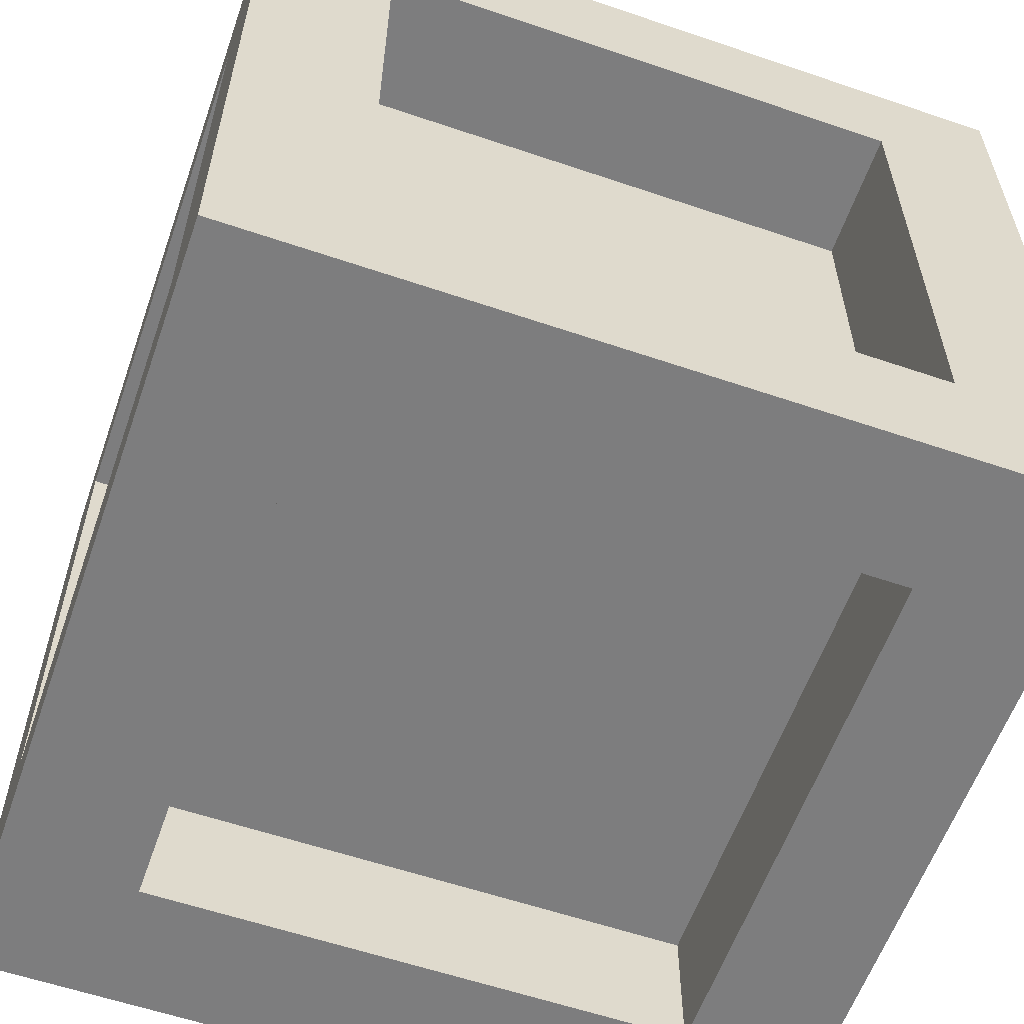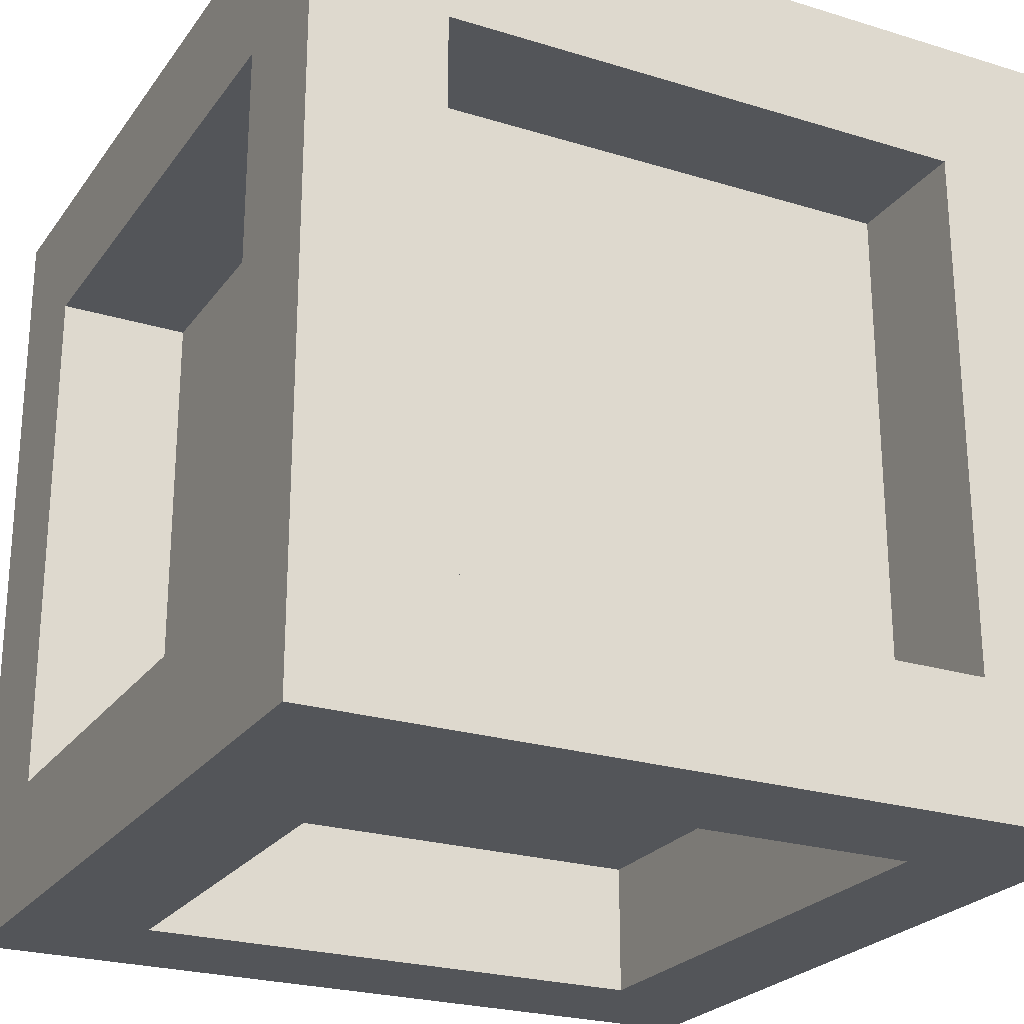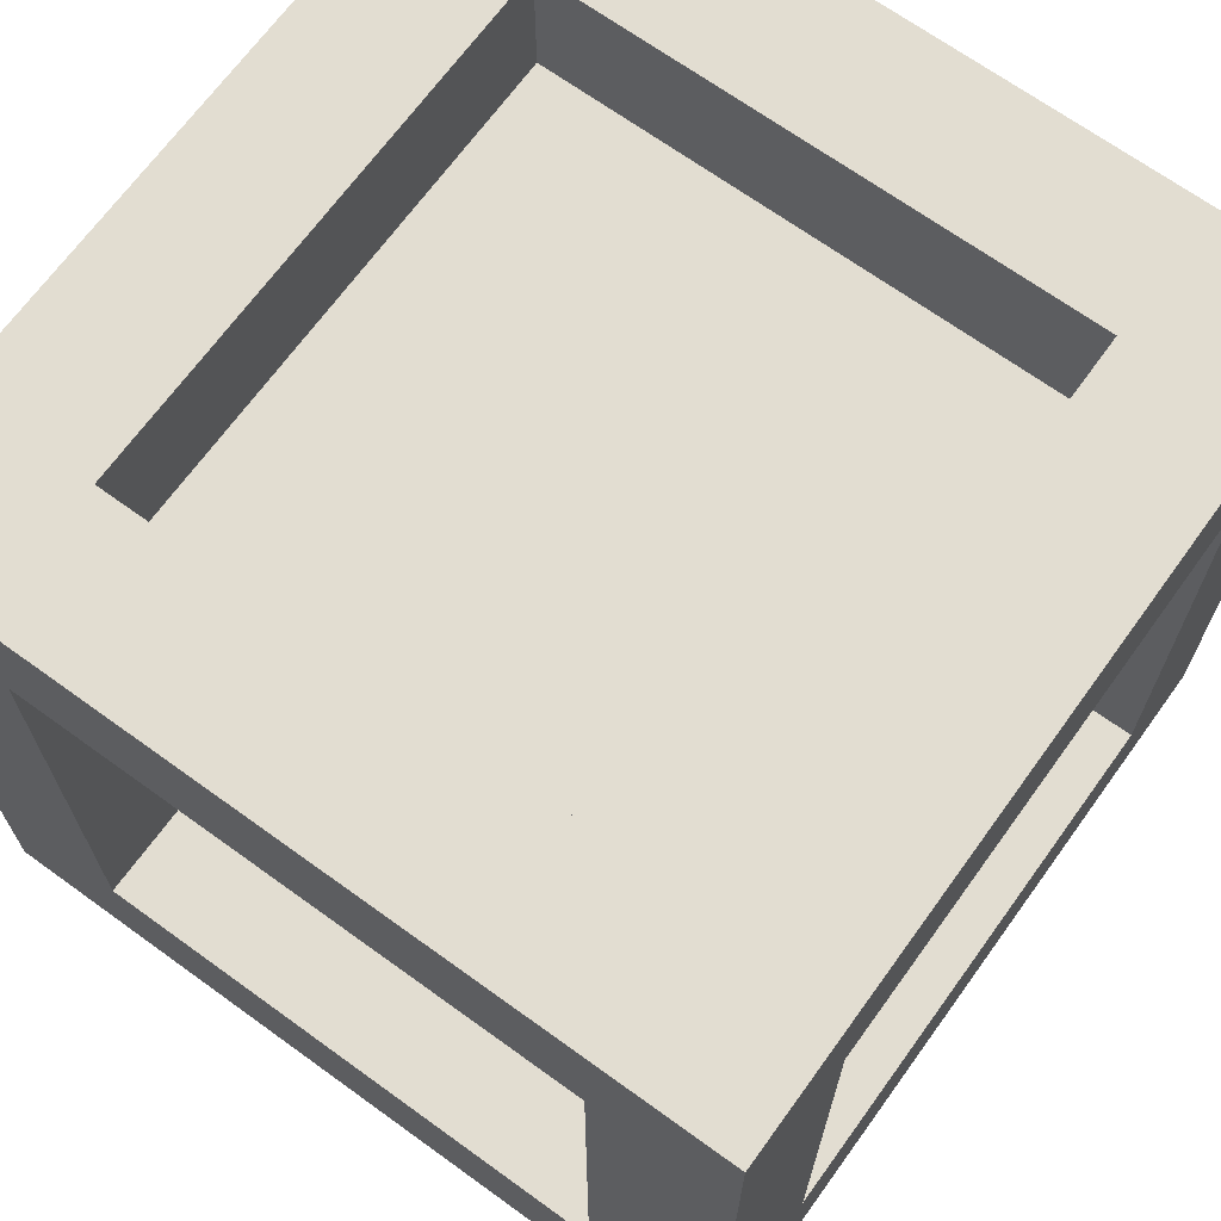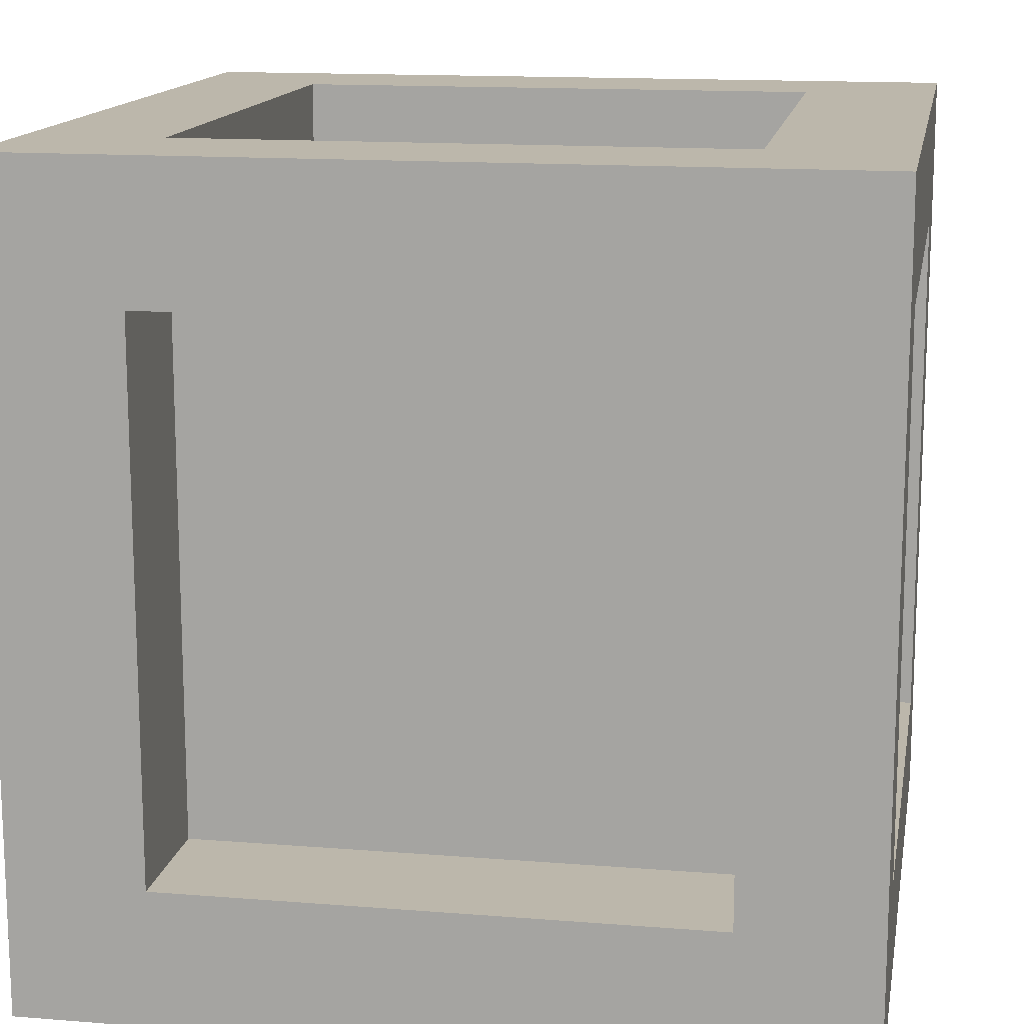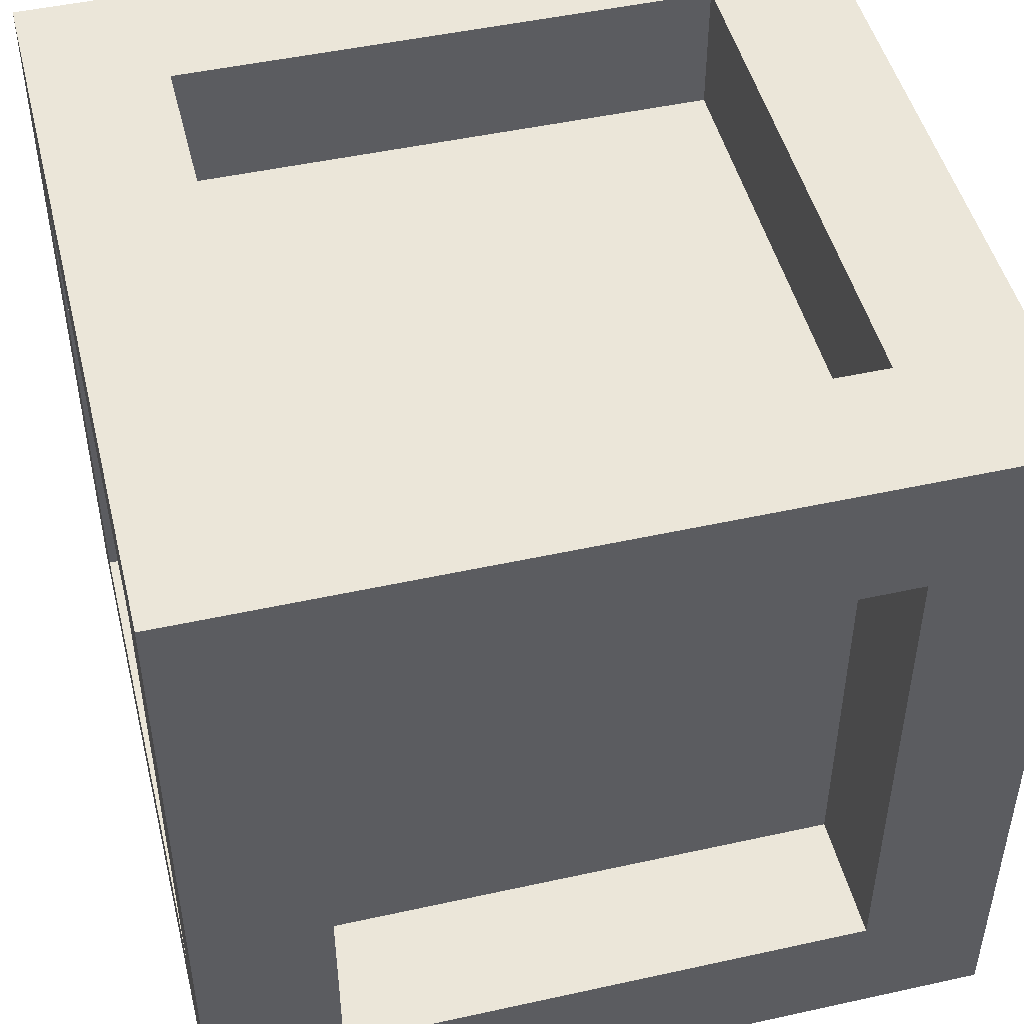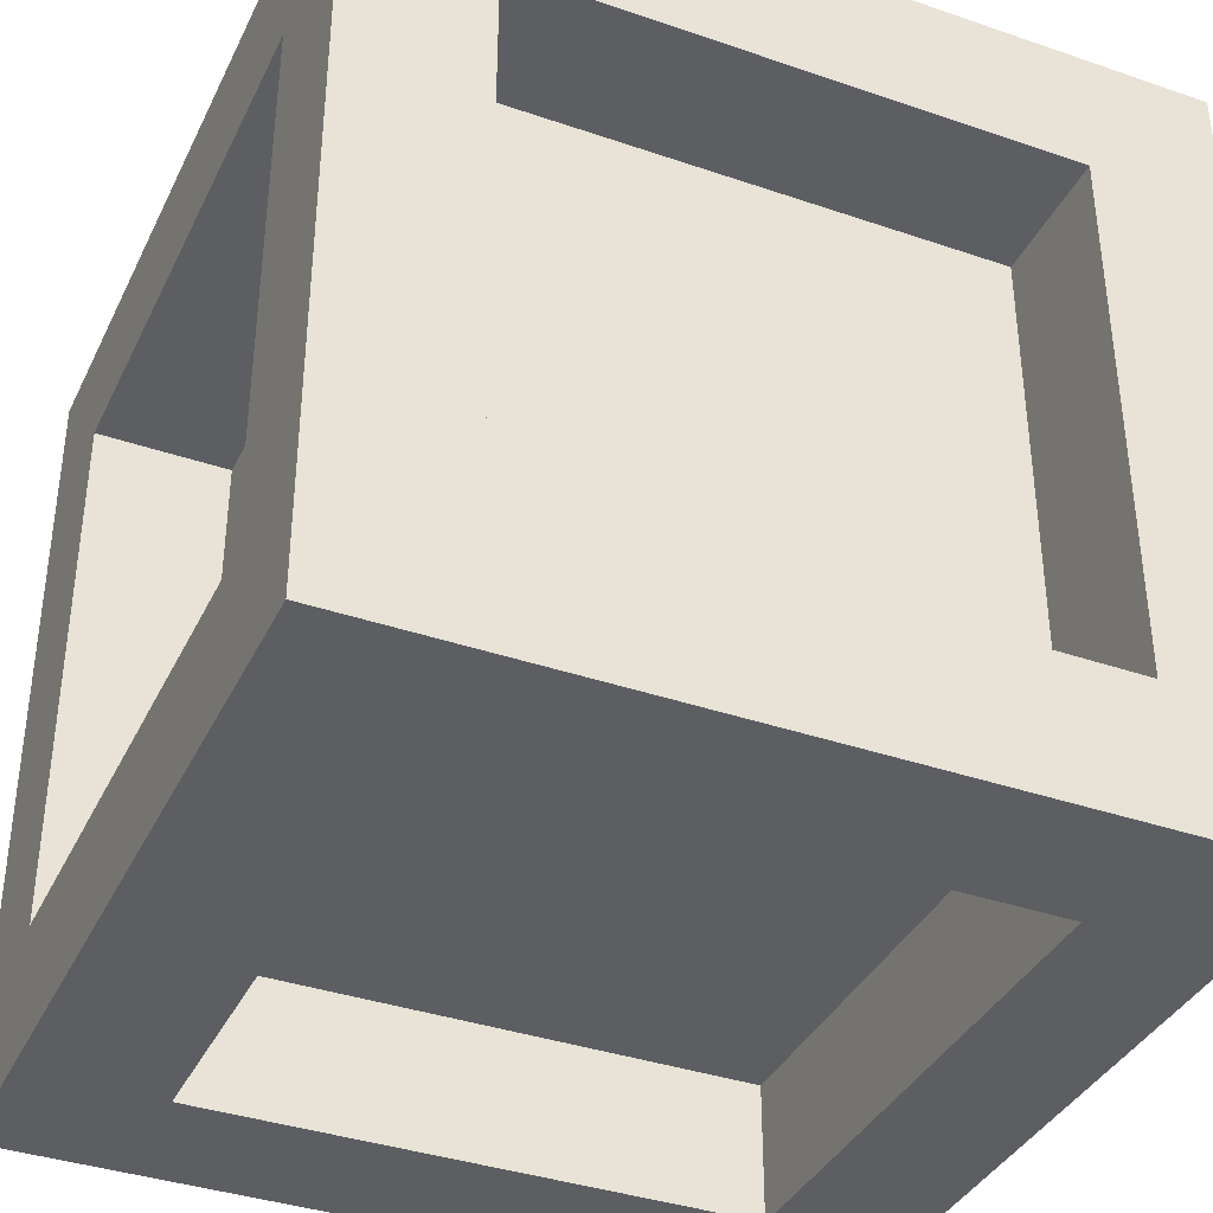
<metadata>
{"format":"obj","ext":"obj","renderer":"f3d","projection":"perspective","resolution":1024,"background":"white","views":[{"elev":-59.1,"azim":-19.3,"up":"+Y"},{"elev":-24.2,"azim":-27.0,"up":"+Y"},{"elev":68.5,"azim":-144.1,"up":"+Y"},{"elev":14.3,"azim":-80.0,"up":"+Y"},{"elev":48.1,"azim":76.1,"up":"+Y"},{"elev":-37.6,"azim":-113.7,"up":"+Y"}]}
</metadata>
<code>
o
v -0.3 -0.3 0.3
v -0.3 -0.3 -0.3
v -0.3 -0.2 0.2
v -0.3 -0.2 -0.2
v -0.3 0.2 0.2
v -0.3 0.2 -0.2
v -0.3 0.3 0.3
v -0.3 0.3 -0.3
v -0.2 -0.2 0.2
v -0.2 -0.2 -0.2
v -0.2 0.2 0.2
v -0.2 0.2 -0.2
v 0.2 -0.3 0.2
v 0.2 -0.3 -0.2
v 0.2 -0.2 0.3
v 0.2 -0.2 0.2
v 0.2 -0.2 -0.2
v 0.2 -0.2 -0.3
v 0.2 0.2 0.3
v 0.2 0.2 0.2
v 0.2 0.2 -0.2
v 0.2 0.2 -0.3
v 0.2 0.3 0.2
v 0.2 0.3 -0.2
v -0.2 -0.3 0.2
v -0.2 -0.3 -0.2
v -0.2 -0.2 0.3
v -0.2 -0.2 0.2
v -0.2 -0.2 -0.2
v -0.2 -0.2 -0.3
v -0.2 0.2 0.3
v -0.2 0.2 0.2
v -0.2 0.2 -0.2
v -0.2 0.2 -0.3
v -0.2 0.3 0.2
v -0.2 0.3 -0.2
v 0.2 -0.2 0.2
v 0.2 -0.2 -0.2
v 0.2 0.2 0.2
v 0.2 0.2 -0.2
v 0.3 -0.3 0.3
v 0.3 -0.3 -0.3
v 0.3 -0.2 0.2
v 0.3 -0.2 -0.2
v 0.3 0.2 0.2
v 0.3 0.2 -0.2
v 0.3 0.3 0.3
v 0.3 0.3 -0.3
v -0.3 -0.3 0.3
v -0.3 0.3 0.3
v -0.2 -0.2 0.3
v -0.2 0.2 0.3
v 0.2 -0.2 0.3
v 0.2 0.2 0.3
v 0.3 -0.3 0.3
v 0.3 0.3 0.3
v -0.2 -0.2 0.2
v -0.2 0.2 0.2
v 0.2 -0.2 0.2
v 0.2 0.2 0.2
v -0.3 -0.2 -0.2
v -0.3 0.2 -0.2
v -0.2 -0.3 -0.2
v -0.2 -0.2 -0.2
v -0.2 0.2 -0.2
v -0.2 0.3 -0.2
v 0.2 -0.3 -0.2
v 0.2 -0.2 -0.2
v 0.2 0.2 -0.2
v 0.2 0.3 -0.2
v 0.3 -0.2 -0.2
v 0.3 0.2 -0.2
v -0.3 -0.2 0.2
v -0.3 0.2 0.2
v -0.2 -0.3 0.2
v -0.2 -0.2 0.2
v -0.2 0.2 0.2
v -0.2 0.3 0.2
v 0.2 -0.3 0.2
v 0.2 -0.2 0.2
v 0.2 0.2 0.2
v 0.2 0.3 0.2
v 0.3 -0.2 0.2
v 0.3 0.2 0.2
v -0.2 -0.2 -0.2
v -0.2 0.2 -0.2
v 0.2 -0.2 -0.2
v 0.2 0.2 -0.2
v -0.3 -0.3 -0.3
v -0.3 0.3 -0.3
v -0.2 -0.2 -0.3
v -0.2 0.2 -0.3
v 0.2 -0.2 -0.3
v 0.2 0.2 -0.3
v 0.3 -0.3 -0.3
v 0.3 0.3 -0.3
v -0.3 -0.3 0.3
v 0.3 -0.3 0.3
v -0.2 -0.3 0.2
v 0.2 -0.3 0.2
v -0.2 -0.3 -0.2
v 0.2 -0.3 -0.2
v -0.3 -0.3 -0.3
v 0.3 -0.3 -0.3
v -0.2 -0.2 0.2
v 0.2 -0.2 0.2
v -0.2 -0.2 -0.2
v 0.2 -0.2 -0.2
v -0.2 0.2 0.3
v 0.2 0.2 0.3
v -0.3 0.2 0.2
v -0.2 0.2 0.2
v 0.2 0.2 0.2
v 0.3 0.2 0.2
v -0.3 0.2 -0.2
v -0.2 0.2 -0.2
v 0.2 0.2 -0.2
v 0.3 0.2 -0.2
v -0.2 0.2 -0.3
v 0.2 0.2 -0.3
v -0.2 -0.2 0.3
v 0.2 -0.2 0.3
v -0.3 -0.2 0.2
v -0.2 -0.2 0.2
v 0.2 -0.2 0.2
v 0.3 -0.2 0.2
v -0.3 -0.2 -0.2
v -0.2 -0.2 -0.2
v 0.2 -0.2 -0.2
v 0.3 -0.2 -0.2
v -0.2 -0.2 -0.3
v 0.2 -0.2 -0.3
v -0.2 0.2 0.2
v 0.2 0.2 0.2
v -0.2 0.2 -0.2
v 0.2 0.2 -0.2
v -0.3 0.3 0.3
v 0.3 0.3 0.3
v -0.2 0.3 0.2
v 0.2 0.3 0.2
v -0.2 0.3 -0.2
v 0.2 0.3 -0.2
v -0.3 0.3 -0.3
v 0.3 0.3 -0.3
f 3 2 1
f 4 2 3
f 5 3 1
f 6 2 4
f 7 5 1
f 7 6 5
f 8 2 6
f 8 6 7
f 11 10 9
f 12 10 11
f 16 14 13
f 17 14 16
f 19 16 15
f 20 16 19
f 21 18 17
f 22 18 21
f 23 21 20
f 24 21 23
f 25 26 28
f 28 26 29
f 27 28 31
f 31 28 32
f 29 30 33
f 33 30 34
f 32 33 35
f 35 33 36
f 37 38 39
f 39 38 40
f 41 42 43
f 43 42 44
f 41 43 45
f 44 42 46
f 41 45 47
f 45 46 47
f 46 42 48
f 47 46 48
f 51 50 49
f 52 50 51
f 53 51 49
f 54 50 52
f 55 53 49
f 55 54 53
f 56 50 54
f 56 54 55
f 59 58 57
f 60 58 59
f 64 62 61
f 65 62 64
f 67 64 63
f 68 64 67
f 69 66 65
f 70 66 69
f 71 69 68
f 72 69 71
f 73 74 76
f 76 74 77
f 75 76 79
f 79 76 80
f 77 78 81
f 81 78 82
f 80 81 83
f 83 81 84
f 85 86 87
f 87 86 88
f 89 90 91
f 91 90 92
f 89 91 93
f 92 90 94
f 89 93 95
f 93 94 95
f 94 90 96
f 95 94 96
f 99 98 97
f 100 98 99
f 101 99 97
f 102 98 100
f 103 101 97
f 103 102 101
f 104 98 102
f 104 102 103
f 107 106 105
f 108 106 107
f 112 110 109
f 113 110 112
f 115 112 111
f 116 112 115
f 117 114 113
f 118 114 117
f 119 117 116
f 120 117 119
f 121 122 124
f 124 122 125
f 123 124 127
f 127 124 128
f 125 126 129
f 129 126 130
f 128 129 131
f 131 129 132
f 133 134 135
f 135 134 136
f 137 138 139
f 139 138 140
f 137 139 141
f 140 138 142
f 137 141 143
f 141 142 143
f 142 138 144
f 143 142 144

</code>
